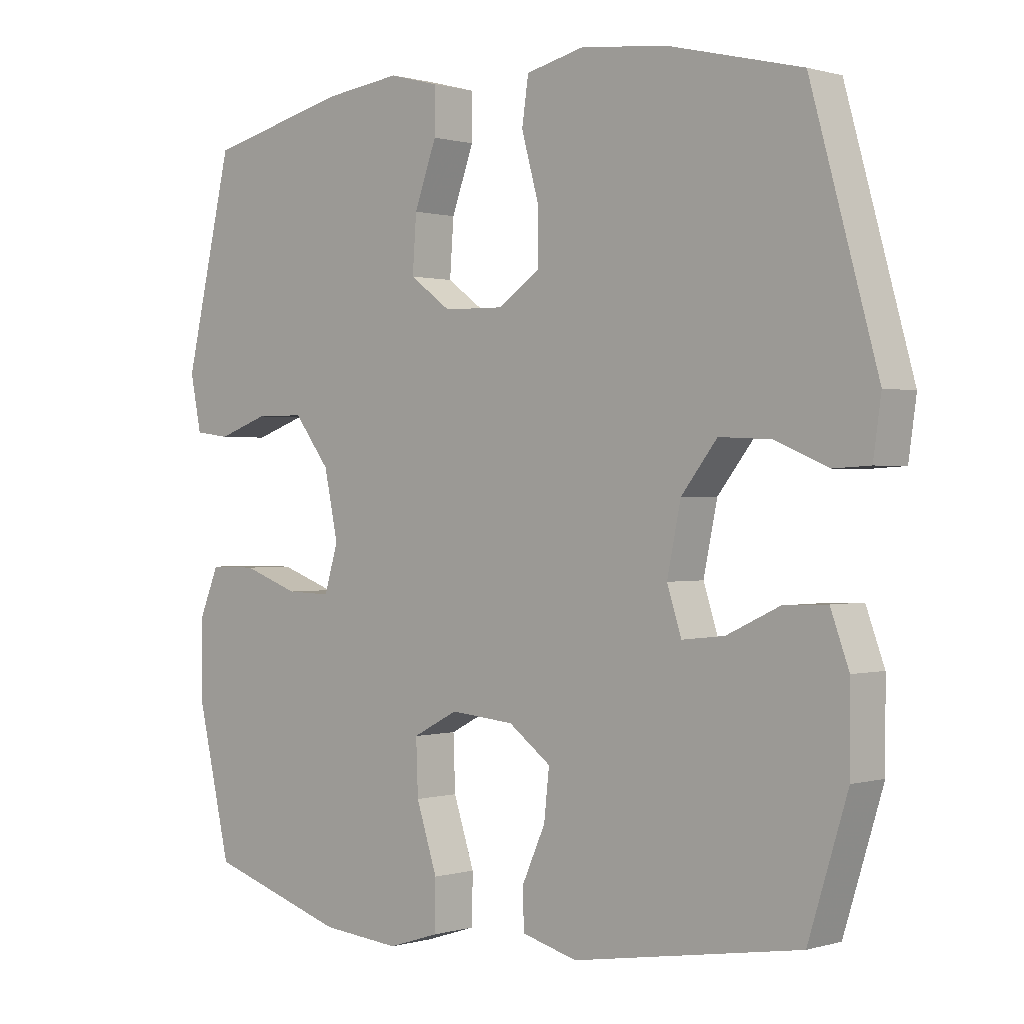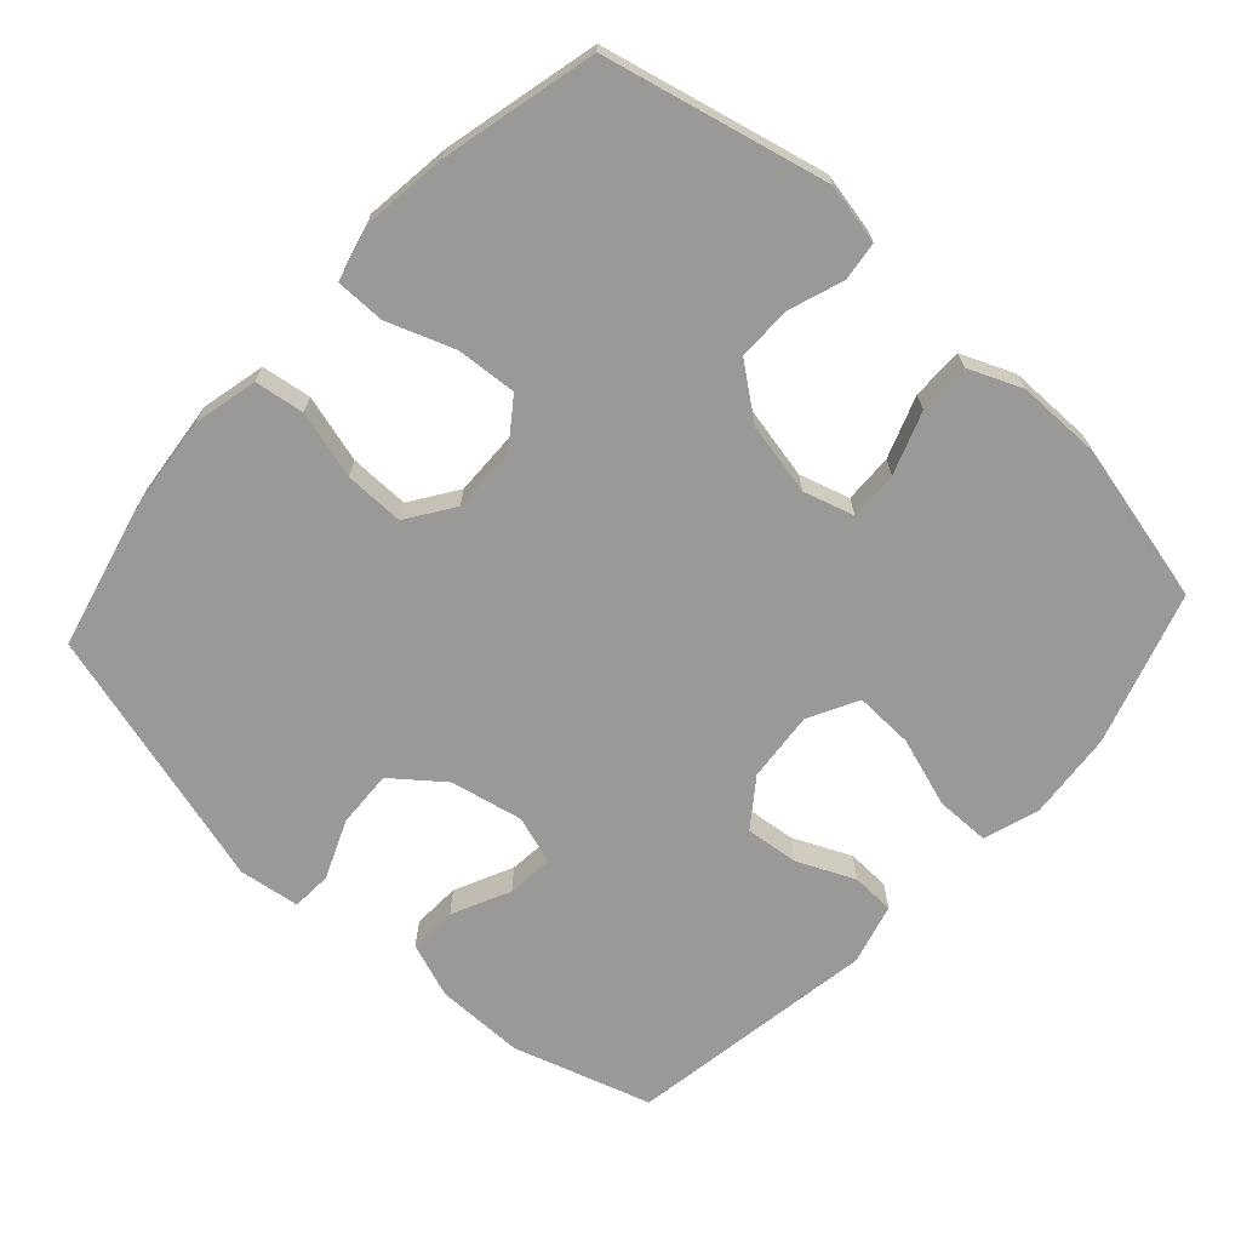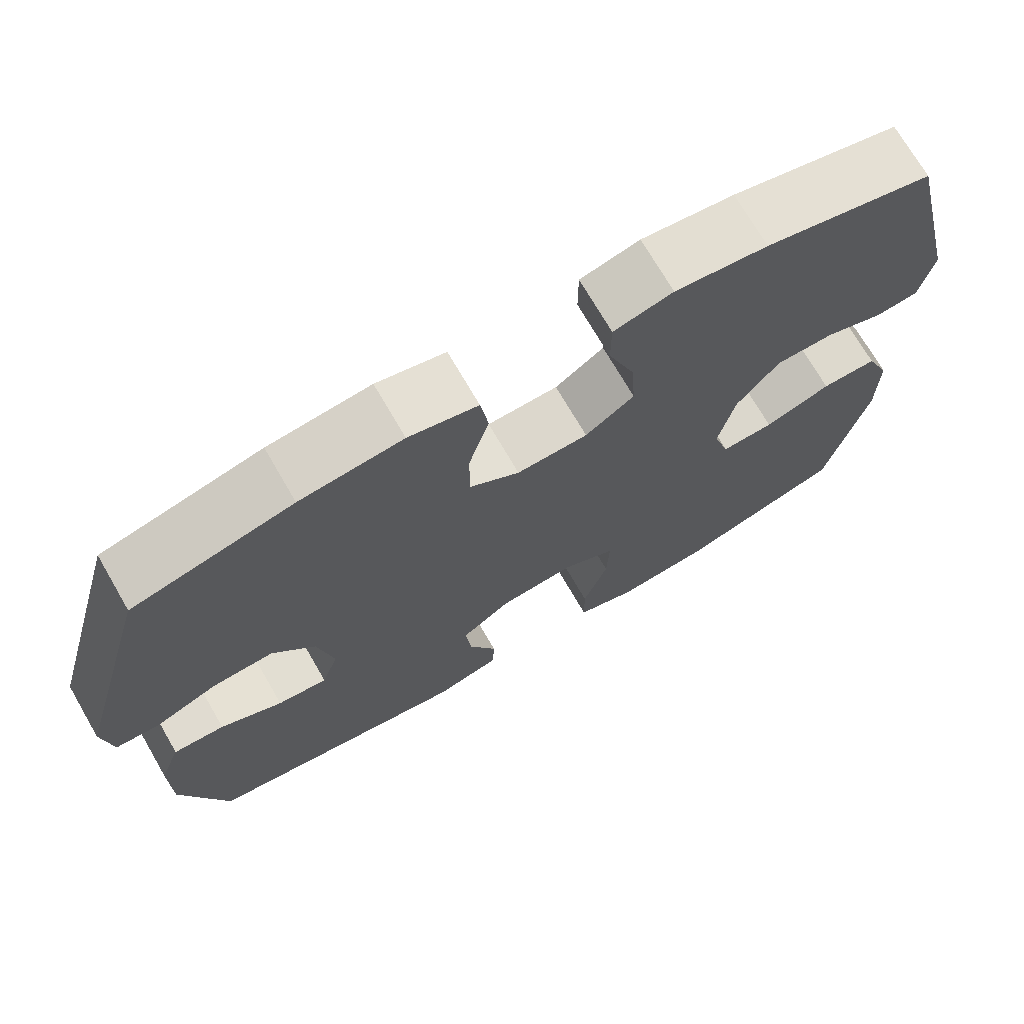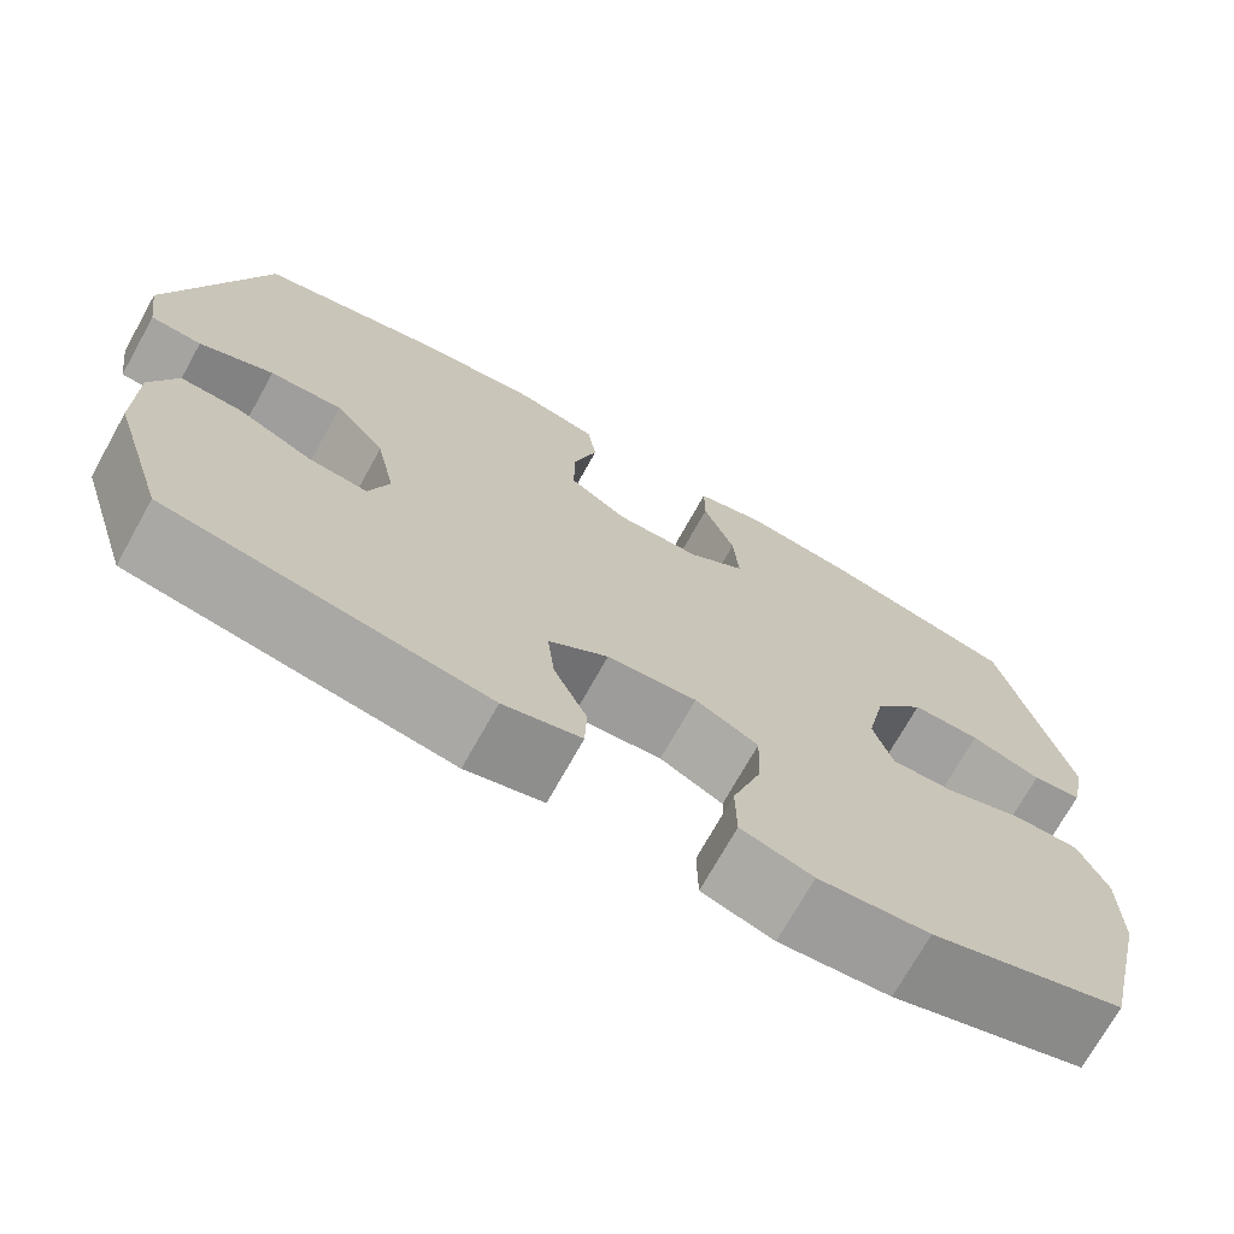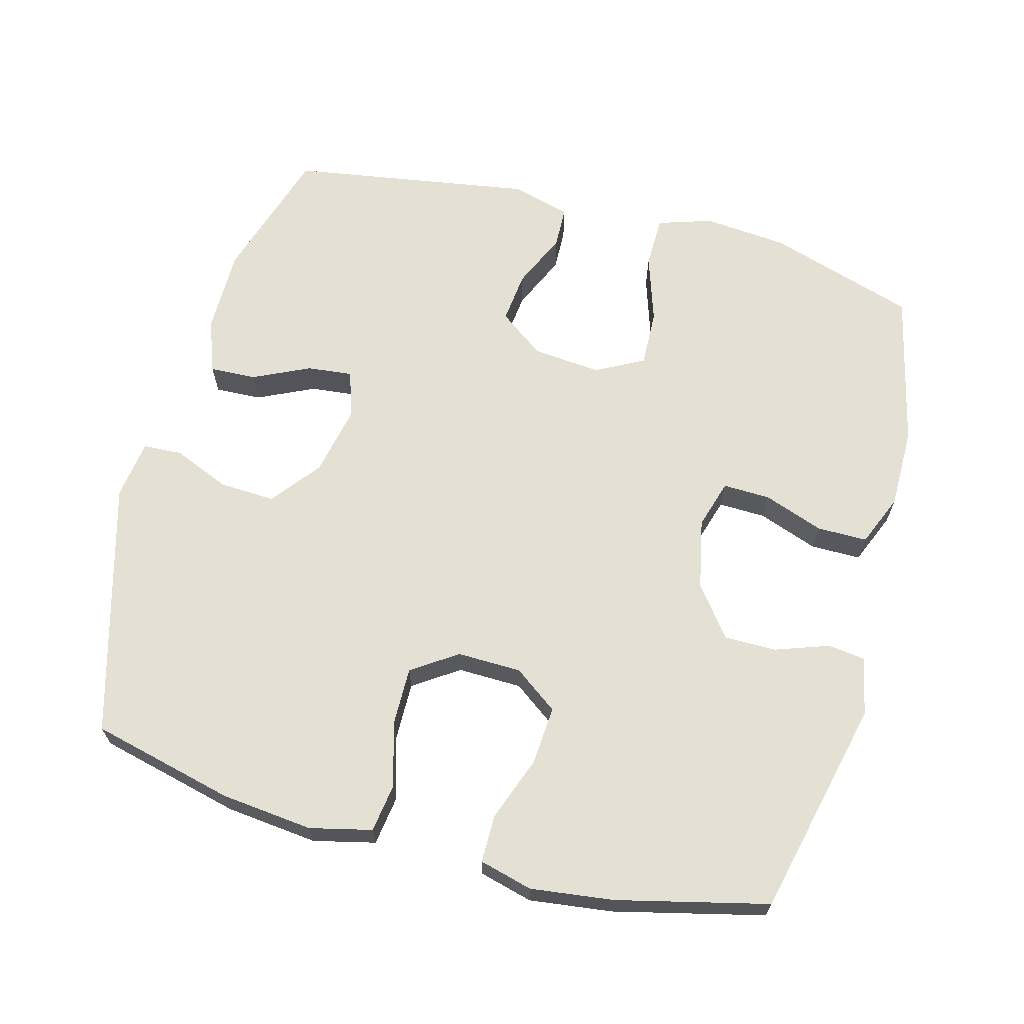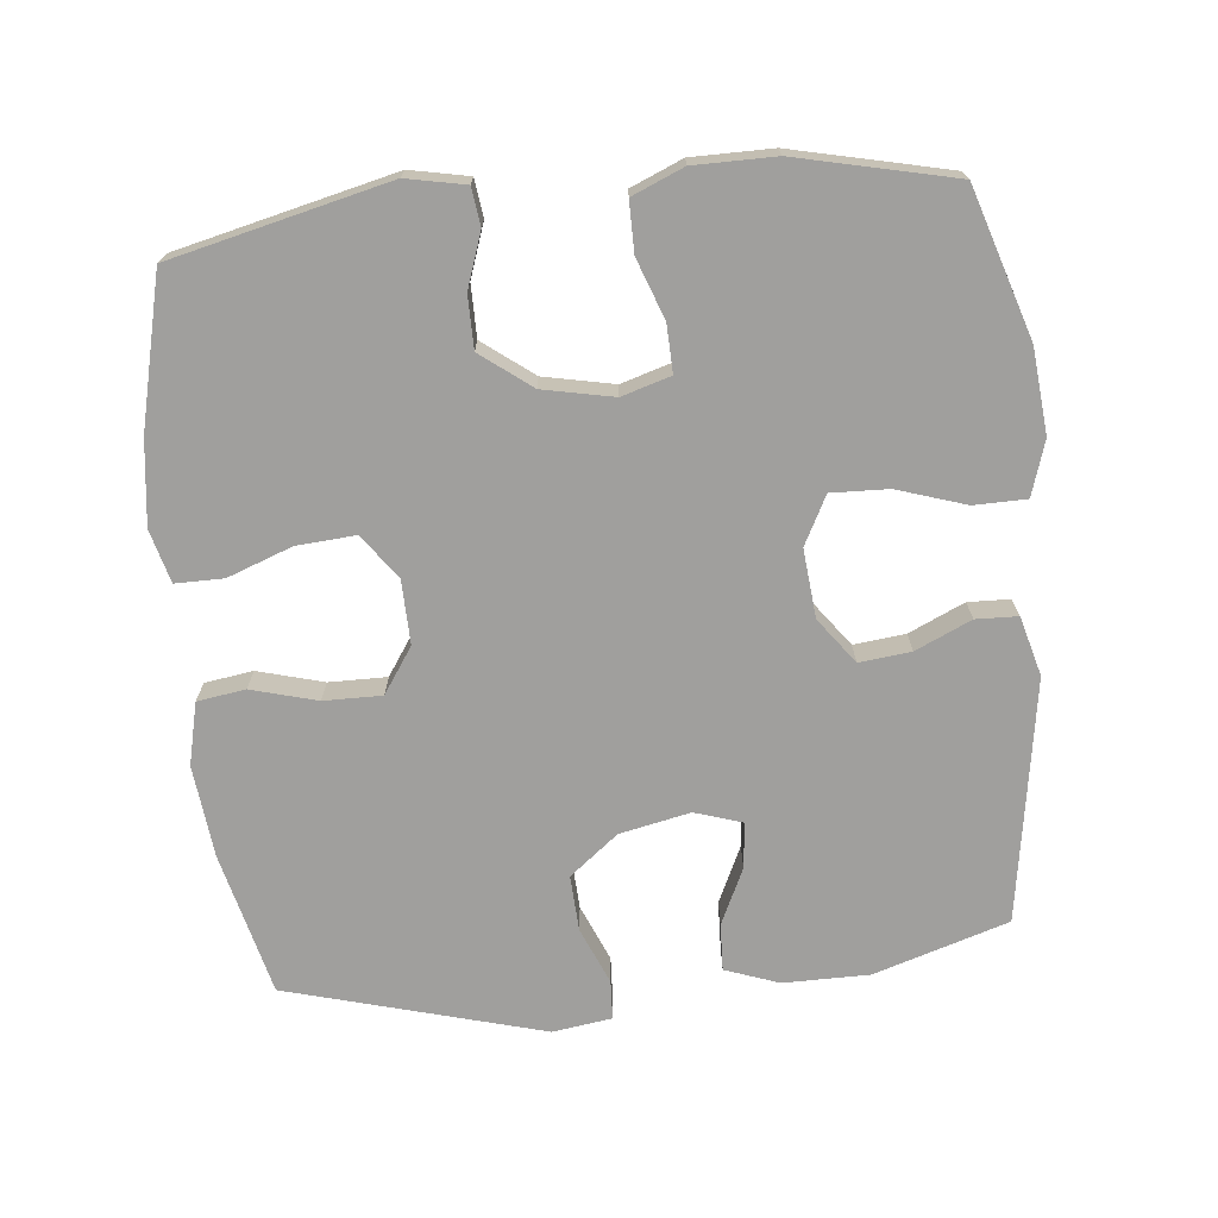
<metadata>
{"format":"obj","ext":"obj","renderer":"f3d","projection":"perspective","resolution":1024,"background":"white","views":[{"elev":0.4,"azim":-137.4,"up":"+Z"},{"elev":-69.0,"azim":47.7,"up":"+Y"},{"elev":71.9,"azim":-30.1,"up":"+Z"},{"elev":-72.2,"azim":-29.2,"up":"+Z"},{"elev":65.9,"azim":15.0,"up":"+Y"},{"elev":-71.4,"azim":95.9,"up":"+Y"}]}
</metadata>
<code>
v 0.5 0.07 0.5
v 0.573 0.07 0.189
v 0.556 0.07 0.105
v 0.502 0.07 0.098
v 0.425 0.07 0.125
v 0.35 0.07 0.125
v 0.295 0.07 0.053
v 0.274 0.07 -0.048
v 0.295 0.07 -0.118
v 0.363 0.07 -0.116
v 0.449 0.07 -0.085
v 0.521 0.07 -0.085
v 0.552 0.07 -0.159
v 0.552 0.07 -0.275
v 0.5 0.07 -0.5
v 0.288 0.07 -0.567
v 0.167 0.07 -0.578
v 0.089 0.07 -0.553
v 0.088 0.07 -0.478
v 0.12 0.07 -0.38
v 0.123 0.07 -0.298
v 0.054 0.07 -0.262
v -0.044 0.07 -0.271
v -0.109 0.07 -0.319
v -0.101 0.07 -0.393
v -0.065 0.07 -0.473
v -0.067 0.07 -0.533
v -0.152 0.07 -0.556
v -0.5 0.07 -0.5
v -0.56 0.07 -0.307
v -0.56 0.07 -0.184
v -0.532 0.07 -0.107
v -0.465 0.07 -0.11
v -0.384 0.07 -0.148
v -0.319 0.07 -0.155
v -0.297 0.07 -0.087
v -0.318 0.07 0.014
v -0.373 0.07 0.084
v -0.453 0.07 0.08
v -0.534 0.07 0.046
v -0.59 0.07 0.049
v -0.602 0.07 0.134
v -0.5 0.07 0.5
v -0.295 0.07 0.55
v -0.163 0.07 0.564
v -0.074 0.07 0.543
v -0.064 0.07 0.474
v -0.09 0.07 0.38
v -0.091 0.07 0.297
v -0.026 0.07 0.253
v 0.066 0.07 0.255
v 0.129 0.07 0.301
v 0.123 0.07 0.385
v 0.089 0.07 0.478
v 0.089 0.07 0.547
v 0.165 0.07 0.567
v 0.284 0.07 0.552
v 0.5 0 0.5
v 0.573 0 0.189
v 0.556 0 0.105
v 0.502 0 0.098
v 0.425 0 0.125
v 0.35 0 0.125
v 0.295 0 0.053
v 0.274 0 -0.048
v 0.295 0 -0.118
v 0.363 0 -0.116
v 0.449 0 -0.085
v 0.521 0 -0.085
v 0.552 0 -0.159
v 0.552 0 -0.275
v 0.5 0 -0.5
v 0.288 0 -0.567
v 0.167 0 -0.578
v 0.089 0 -0.553
v 0.088 0 -0.478
v 0.12 0 -0.38
v 0.123 0 -0.298
v 0.054 0 -0.262
v -0.044 0 -0.271
v -0.109 0 -0.319
v -0.101 0 -0.393
v -0.065 0 -0.473
v -0.067 0 -0.533
v -0.152 0 -0.556
v -0.5 0 -0.5
v -0.56 0 -0.307
v -0.56 0 -0.184
v -0.532 0 -0.107
v -0.465 0 -0.11
v -0.384 0 -0.148
v -0.319 0 -0.155
v -0.297 0 -0.087
v -0.318 0 0.014
v -0.373 0 0.084
v -0.453 0 0.08
v -0.534 0 0.046
v -0.59 0 0.049
v -0.602 0 0.134
v -0.5 0 0.5
v -0.295 0 0.55
v -0.163 0 0.564
v -0.074 0 0.543
v -0.064 0 0.474
v -0.09 0 0.38
v -0.091 0 0.297
v -0.026 0 0.253
v 0.066 0 0.255
v 0.129 0 0.301
v 0.123 0 0.385
v 0.089 0 0.478
v 0.089 0 0.547
v 0.165 0 0.567
v 0.284 0 0.552
f 53 54 55 56
f 52 53 56 57
f 45 46 47 48
f 45 48 49
f 44 45 49
f 43 44 49
f 42 43 49 50
f 39 40 41 42
f 38 39 42 50
f 31 32 33 34
f 31 34 35
f 30 31 35
f 29 30 35
f 28 29 35
f 25 26 27 28
f 24 25 28 35
f 23 24 35 36
f 17 18 19 20
f 17 20 21
f 16 17 21
f 15 16 21
f 14 15 21
f 13 14 21 22
f 10 11 12 13
f 9 10 13 22
f 2 3 4 5
f 2 5 6
f 52 57 1 2
f 51 52 2 6
f 37 38 50 51
f 37 51 6 7
f 36 37 7 8
f 22 23 36
f 8 9 22 36
f 113 112 111 110
f 114 113 110 109
f 105 104 103 102
f 106 105 102
f 106 102 101
f 106 101 100
f 107 106 100 99
f 99 98 97 96
f 107 99 96 95
f 91 90 89 88
f 92 91 88
f 92 88 87
f 92 87 86
f 92 86 85
f 85 84 83 82
f 92 85 82 81
f 93 92 81 80
f 77 76 75 74
f 78 77 74
f 78 74 73
f 78 73 72
f 78 72 71
f 79 78 71 70
f 70 69 68 67
f 79 70 67 66
f 62 61 60 59
f 63 62 59
f 59 58 114 109
f 63 59 109 108
f 108 107 95 94
f 64 63 108 94
f 65 64 94 93
f 93 80 79
f 93 79 66 65
f 1 58 59 2
f 2 59 60 3
f 3 60 61 4
f 4 61 62 5
f 5 62 63 6
f 6 63 64 7
f 7 64 65 8
f 8 65 66 9
f 9 66 67 10
f 10 67 68 11
f 11 68 69 12
f 12 69 70 13
f 13 70 71 14
f 14 71 72 15
f 15 72 73 16
f 16 73 74 17
f 17 74 75 18
f 18 75 76 19
f 19 76 77 20
f 20 77 78 21
f 21 78 79 22
f 22 79 80 23
f 23 80 81 24
f 24 81 82 25
f 25 82 83 26
f 26 83 84 27
f 27 84 85 28
f 28 85 86 29
f 29 86 87 30
f 30 87 88 31
f 31 88 89 32
f 32 89 90 33
f 33 90 91 34
f 34 91 92 35
f 35 92 93 36
f 36 93 94 37
f 37 94 95 38
f 38 95 96 39
f 39 96 97 40
f 40 97 98 41
f 41 98 99 42
f 42 99 100 43
f 43 100 101 44
f 44 101 102 45
f 45 102 103 46
f 46 103 104 47
f 47 104 105 48
f 48 105 106 49
f 49 106 107 50
f 50 107 108 51
f 51 108 109 52
f 52 109 110 53
f 53 110 111 54
f 54 111 112 55
f 55 112 113 56
f 56 113 114 57
f 57 114 58 1

</code>
